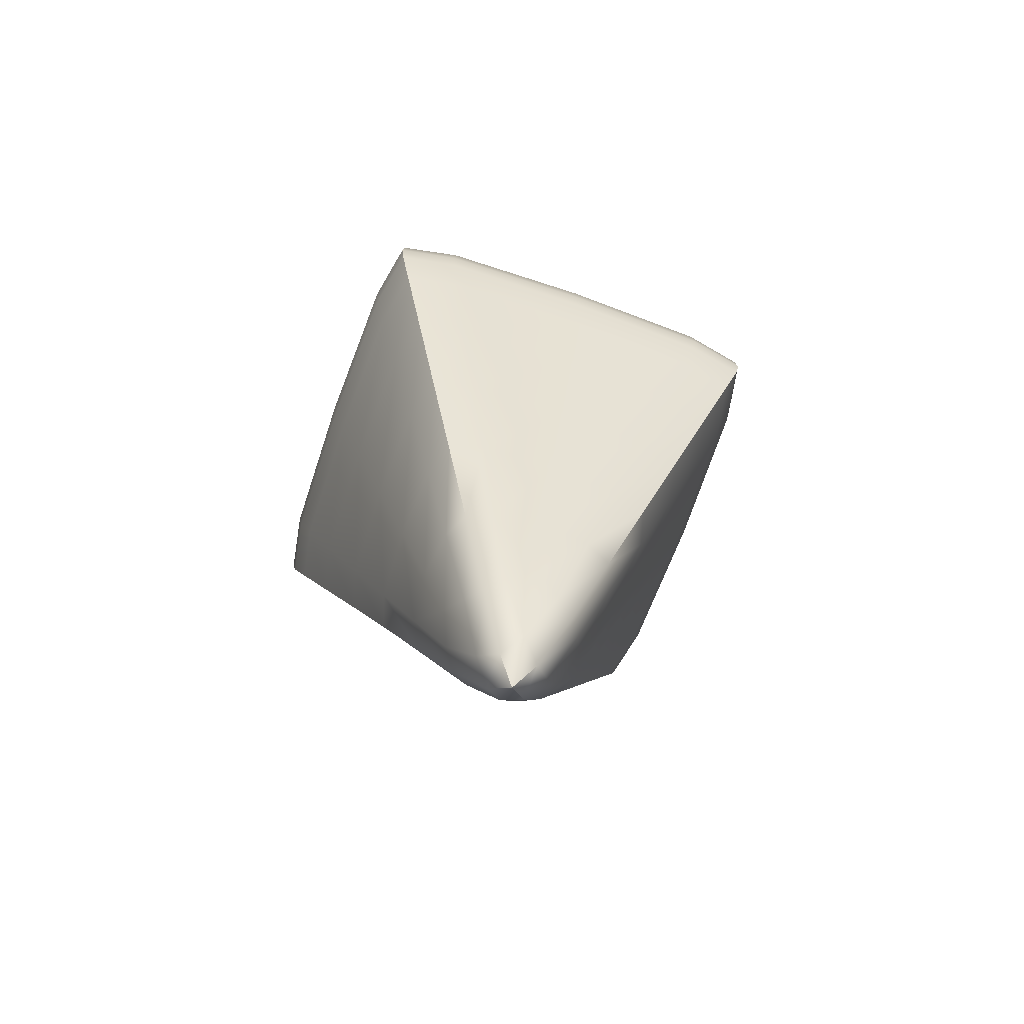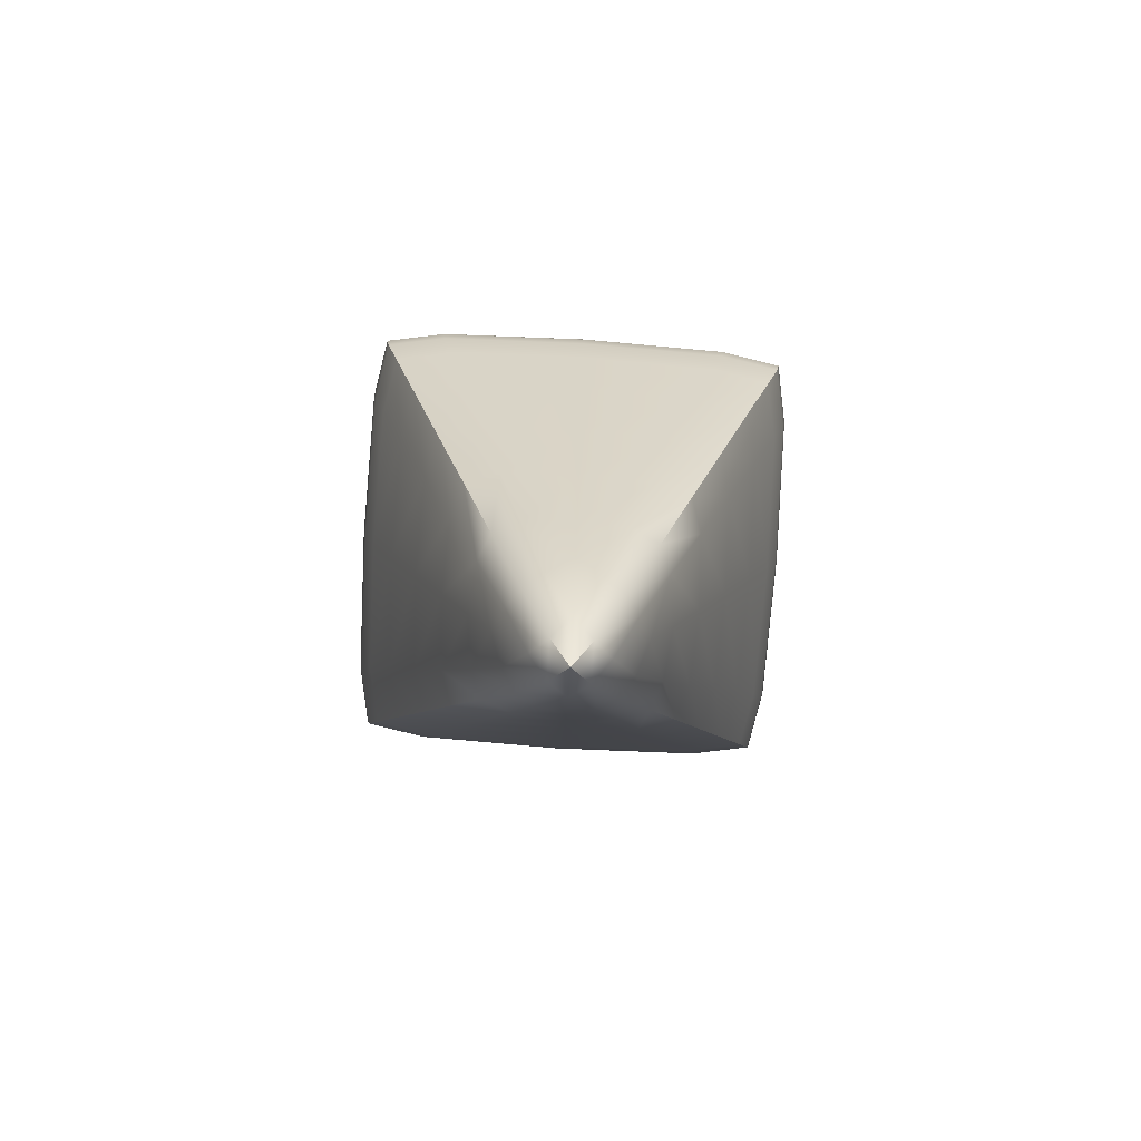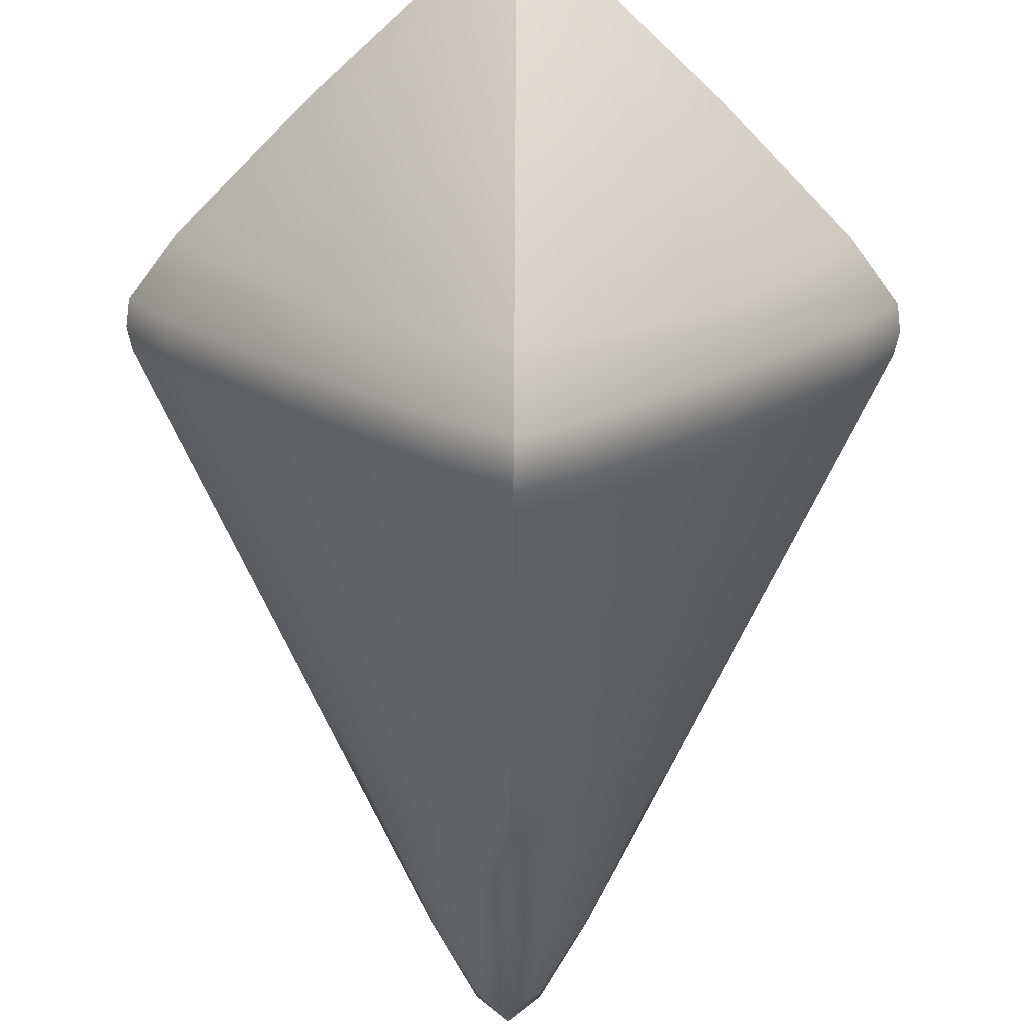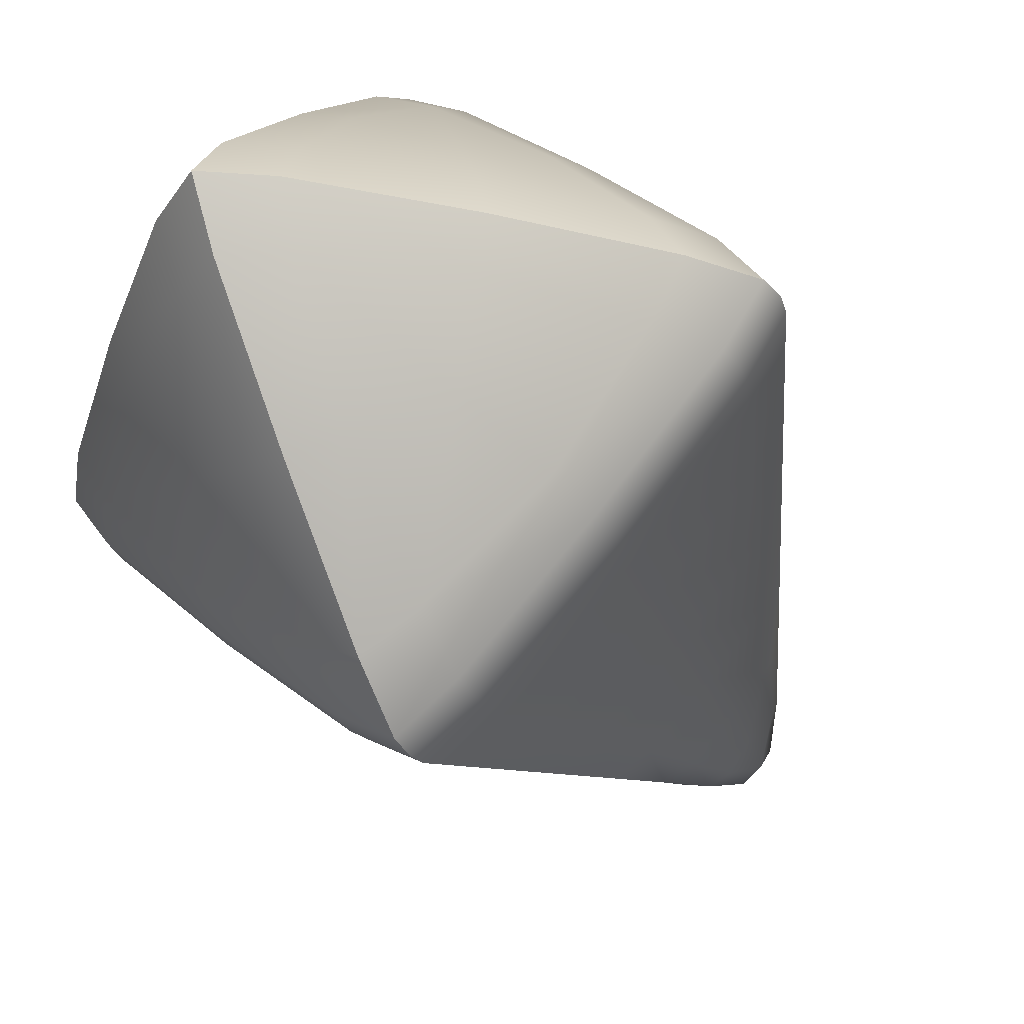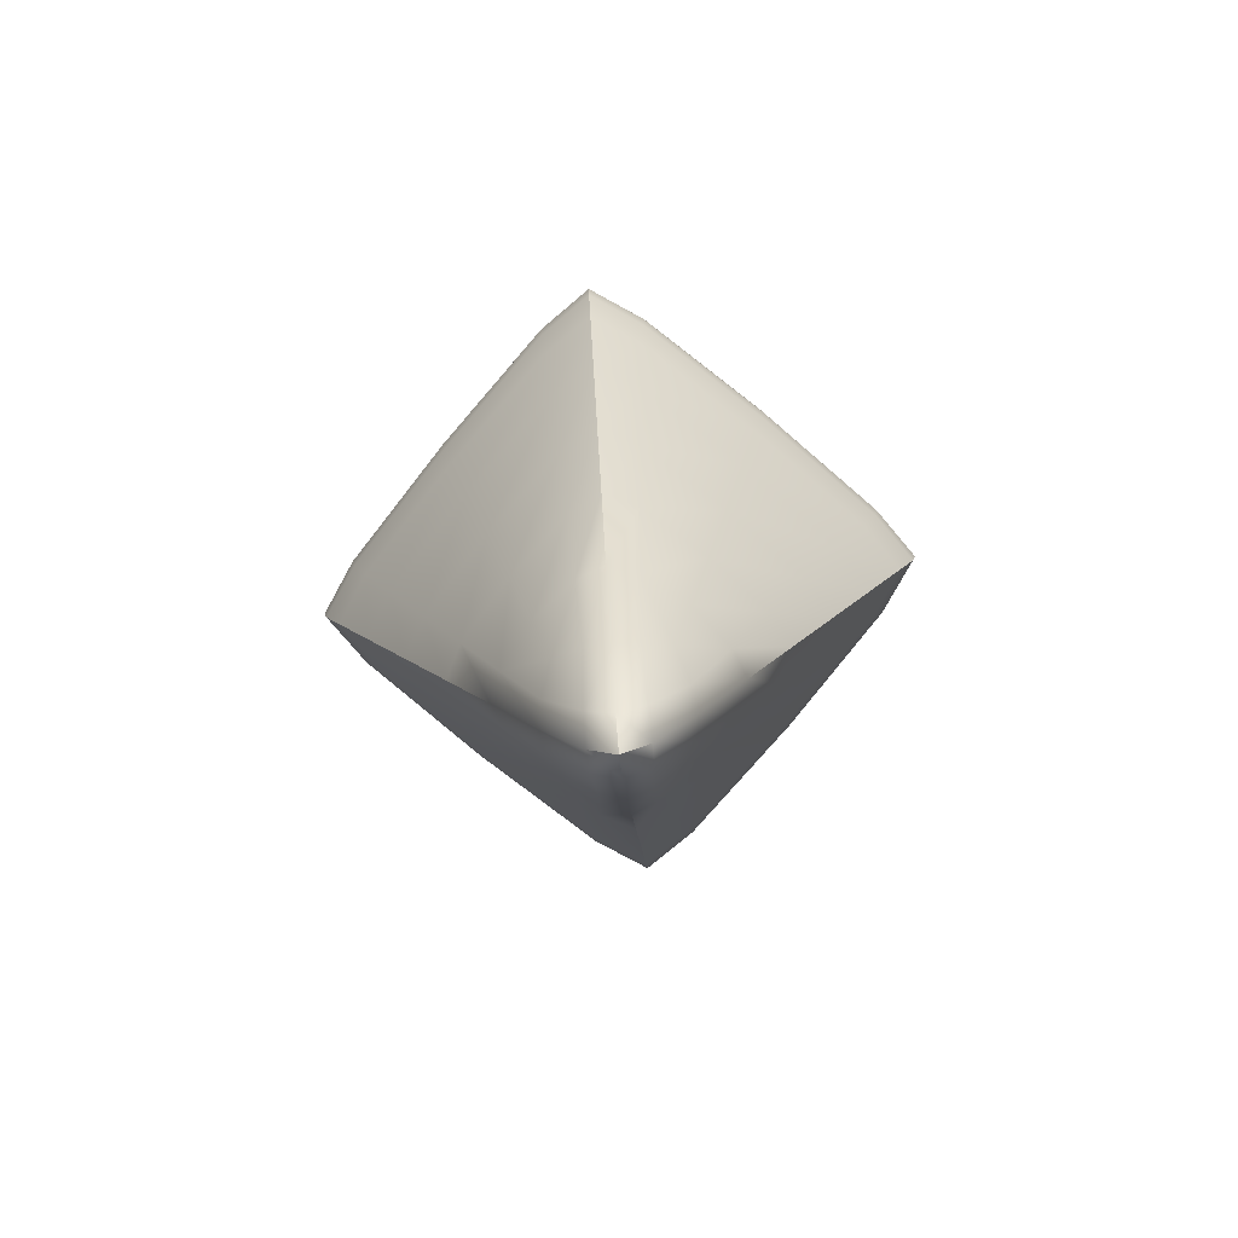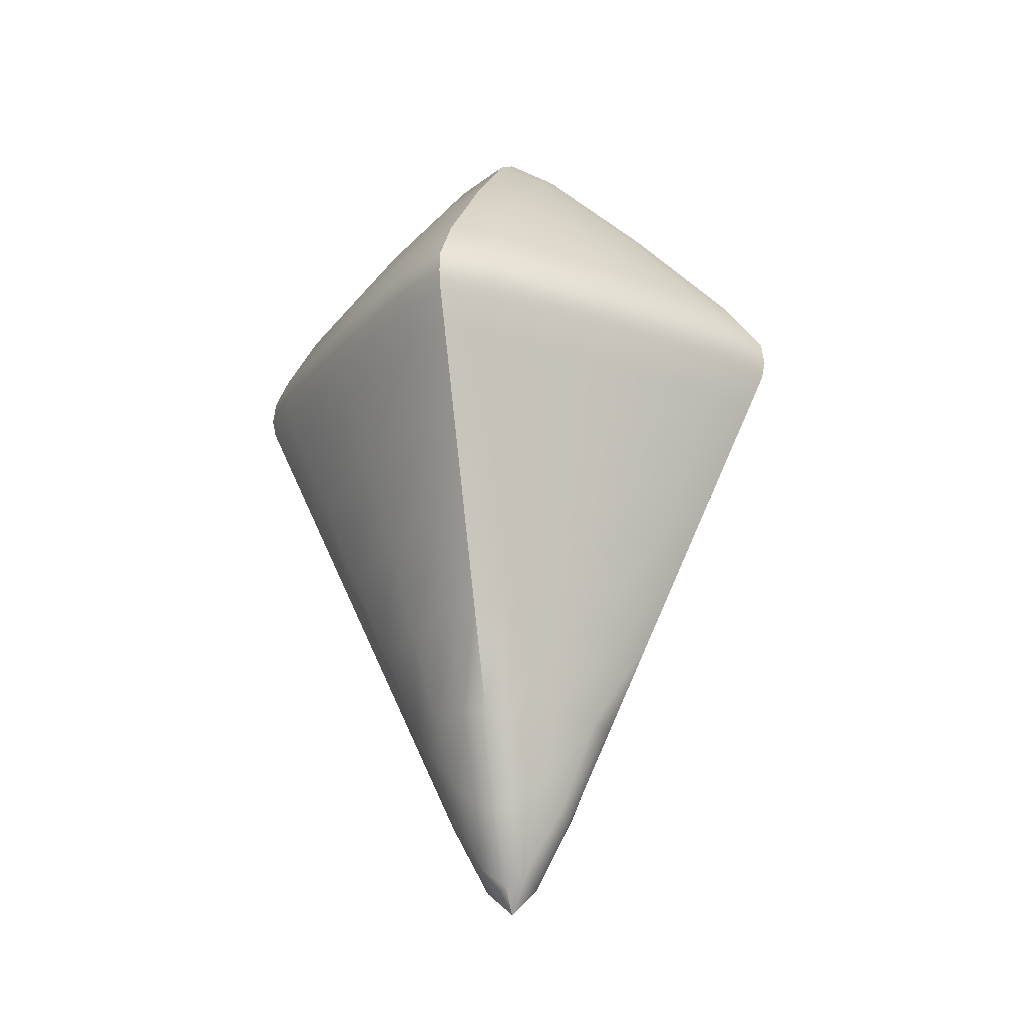
<metadata>
{"format":"obj","ext":"obj","renderer":"f3d","projection":"perspective","resolution":1024,"background":"white","views":[{"elev":-69.2,"azim":115.4,"up":"+Y"},{"elev":-80.0,"azim":-48.7,"up":"+Y"},{"elev":-67.9,"azim":179.6,"up":"+Z"},{"elev":-34.3,"azim":-152.1,"up":"+Z"},{"elev":-77.0,"azim":5.7,"up":"+Y"},{"elev":-23.6,"azim":104.8,"up":"+Y"}]}
</metadata>
<code>
g
v 0.05203 -3.81 -0.2718
v 0.02656 -4.4 -0.02656
v 0.2718 -3.81 -0.05203
v -0.02656 -4.4 -0.02656
v -0.05203 -3.81 -0.2718
v -0.2718 -3.81 -0.05203
v 0.2718 -3.81 0.05203
v 0.02656 -4.4 0.02656
v 0.05203 -3.81 0.2718
v -0.05203 -3.81 0.2718
v -0.02656 -4.4 0.02656
v -0.2718 -3.81 0.05203
v -0.2365 -3.735 -0.04921
v -0.04921 -3.735 -0.2365
v -0.04918 -3.549 -0.04918
v 0.04921 -3.735 -0.2365
v 0.2365 -3.735 -0.04921
v 0.04918 -3.549 -0.04918
v 0.2365 -3.735 0.04921
v 0.04921 -3.735 0.2365
v 0.04918 -3.549 0.04918
v -0.04921 -3.735 0.2365
v -0.2365 -3.735 0.04921
v -0.04918 -3.549 0.04918
v -0.02798 -4.244 -0.1019
v -0.1019 -4.244 -0.02798
v 0.02798 -4.244 -0.1019
v 0.1019 -4.244 -0.02798
v 0.1019 -4.244 0.02798
v 0.02798 -4.244 0.1019
v -0.02798 -4.244 0.1019
v -0.1019 -4.244 0.02798
v -0.03892 -4.046 -0.1813
v 0.1813 -4.046 -0.03892
v 0.03892 -4.046 0.1813
v -0.1813 -4.046 0.03892
v -0.1813 -4.046 -0.03892
v 0.03892 -4.046 -0.1813
v 0.1813 -4.046 0.03892
v -0.03892 -4.046 0.1813
v -0.04916 -3.867 -0.253
v 0.253 -3.867 -0.04916
v 0.04916 -3.867 0.253
v -0.253 -3.867 0.04916
v -0.253 -3.867 -0.04916
v 0.04916 -3.867 -0.253
v 0.253 -3.867 0.04916
v -0.04916 -3.867 0.253
v -0.1624 -3.829 -0.1624
v 0.1624 -3.829 -0.1624
v 0.1624 -3.829 0.1624
v -0.1624 -3.829 0.1624
v -0.1151 -3.669 -0.1151
v 0.1151 -3.669 -0.1151
v 0.1151 -3.669 0.1151
v -0.1151 -3.669 0.1151
v 4.657e-10 -4.346 -0.06712
v 0.3033 -3.829 0
v 0.1635 -3.786 -0.1635
v -0.1635 -3.786 -0.1635
v -0.06712 -4.346 -4.657e-10
v 0 -3.829 0.3033
v 0.1635 -3.786 0.1635
v -0.1635 -3.786 0.1635
v 0 -3.623 -0.1608
v -0.1608 -3.623 0
v 0.1608 -3.623 0
v 0 -3.623 0.1608
v 0 -3.786 -0.3045
v 0 -4.446 0
v 0.3045 -3.786 0
v 0 -3.786 0.3045
v -0.3045 -3.786 0
v 0 -3.486 0
v -0.0519 -4.313 -0.0519
v 0.0519 -4.313 -0.0519
v 0.0519 -4.313 0.0519
v -0.0519 -4.313 0.0519
v 0 -4.146 -0.1585
v 0.06712 -4.346 -4.657e-10
v -0.1585 -4.146 0
v 4.657e-10 -4.346 0.06712
v -0.08996 -4.146 -0.08996
v 0.08996 -4.146 -0.08996
v 0.08996 -4.146 0.08996
v -0.08996 -4.146 0.08996
v 0.1585 -4.146 0
v 0 -4.146 0.1585
v -4.657e-10 -3.946 -0.2498
v -0.2498 -3.946 4.657e-10
v -0.1356 -3.946 -0.1356
v 0.1356 -3.946 -0.1356
v 0.1356 -3.946 0.1356
v -0.1356 -3.946 0.1356
v 0.2498 -3.946 4.657e-10
v -4.657e-10 -3.946 0.2498
v 0 -3.829 -0.3033
v -0.3033 -3.829 0
v -0.1646 -3.81 -0.1646
v -0.2681 -3.829 -0.05132
v -0.1537 -3.867 -0.1537
v -0.05132 -3.829 -0.2681
v 0.05132 -3.829 -0.2681
v 0.1537 -3.867 -0.1537
v 0.2681 -3.829 -0.05132
v 0.1646 -3.81 -0.1646
v 0.2681 -3.829 0.05132
v 0.1537 -3.867 0.1537
v 0.05132 -3.829 0.2681
v 0.1646 -3.81 0.1646
v -0.05132 -3.829 0.2681
v -0.1537 -3.867 0.1537
v -0.2681 -3.829 0.05132
v -0.1646 -3.81 0.1646
v -0.04061 -3.635 -0.1494
v -0.1494 -3.635 -0.04061
v -0.15 -3.744 -0.15
v 0.15 -3.744 -0.15
v 0.1494 -3.635 -0.04061
v 0.04061 -3.635 -0.1494
v 0.15 -3.744 0.15
v 0.04061 -3.635 0.1494
v 0.1494 -3.635 0.04061
v -0.15 -3.744 0.15
v -0.1494 -3.635 0.04061
v -0.04061 -3.635 0.1494
v 0.0237 -4.338 -0.06332
v 1.164e-10 -4.246 -0.1128
v -0.0237 -4.338 -0.06332
v 1.164e-10 -4.421 -0.02751
v 0.286 -3.867 1.164e-10
v 0.3076 -3.81 0
v 0.2693 -3.786 -0.05217
v 0.05217 -3.786 -0.2693
v -0.05217 -3.786 -0.2693
v -0.2693 -3.786 -0.05217
v -0.06332 -4.338 -0.0237
v -0.1128 -4.246 -1.164e-10
v -0.06332 -4.338 0.0237
v -0.02751 -4.421 -1.164e-10
v -1.164e-10 -3.867 0.286
v 0 -3.81 0.3076
v 0.05217 -3.786 0.2693
v 0.2693 -3.786 0.05217
v -0.2693 -3.786 0.05217
v -0.05217 -3.786 0.2693
v 0 -3.733 -0.2653
v 0 -3.52 -0.05203
v -0.05203 -3.52 0
v -0.2653 -3.733 0
v 0.2653 -3.733 0
v 0.05203 -3.52 0
v 0 -3.733 0.2653
v 0 -3.52 0.05203
v 0 -3.81 -0.3076
v 1.164e-10 -4.421 0.02751
v 0.02751 -4.421 -1.164e-10
v -0.3076 -3.81 0
v -0.06903 -4.238 -0.06903
v 0.06332 -4.338 -0.0237
v 0.06903 -4.238 -0.06903
v 0.06332 -4.338 0.0237
v 0.0237 -4.338 0.06332
v 0.06903 -4.238 0.06903
v -0.0237 -4.338 0.06332
v -0.06903 -4.238 0.06903
v 0.03322 -4.146 -0.1413
v -1.164e-10 -4.046 -0.2041
v -0.03322 -4.146 -0.1413
v 0.1128 -4.246 -1.164e-10
v -0.1413 -4.146 -0.03322
v -0.2041 -4.046 1.164e-10
v -0.1413 -4.146 0.03322
v 1.164e-10 -4.246 0.1128
v -0.1128 -4.046 -0.1128
v 0.1413 -4.146 -0.03322
v 0.1128 -4.046 -0.1128
v 0.1413 -4.146 0.03322
v 0.03322 -4.146 0.1413
v 0.1128 -4.046 0.1128
v -0.03322 -4.146 0.1413
v -0.1128 -4.046 0.1128
v 0.2041 -4.046 1.164e-10
v -1.164e-10 -4.046 0.2041
v 0.04463 -3.946 -0.2213
v -1.164e-10 -3.867 -0.286
v -0.04463 -3.946 -0.2213
v -0.2213 -3.946 -0.04463
v -0.286 -3.867 1.164e-10
v -0.2213 -3.946 0.04463
v 0.2213 -3.946 -0.04463
v 0.2213 -3.946 0.04463
v 0.04463 -3.946 0.2213
v -0.04463 -3.946 0.2213
v -0.286 -3.867 1.164e-10
v -1.164e-10 -3.867 -0.286
v -1.164e-10 -4.046 0.2041
v 0.2041 -4.046 1.164e-10
v -0.2041 -4.046 1.164e-10
v -1.164e-10 -4.046 -0.2041
v -0.3076 -3.81 0
v 0 -3.81 -0.3076
v 0 -3.52 0.05203
v 0 -3.733 0.2653
v 0.05203 -3.52 0
v 0.2653 -3.733 0
v -0.2653 -3.733 0
v -0.05203 -3.52 0
v 0 -3.52 -0.05203
v 0 -3.733 -0.2653
v 0 -3.81 0.3076
v -1.164e-10 -3.867 0.286
v 0.3076 -3.81 0
v 0.286 -3.867 1.164e-10
v -0.3033 -3.829 0
v 0 -3.829 -0.3033
v -4.657e-10 -3.946 0.2498
v 0.2498 -3.946 4.657e-10
v -0.2498 -3.946 4.657e-10
v -4.657e-10 -3.946 -0.2498
v 0 -4.146 0.1585
v 0.1585 -4.146 0
v -0.1585 -4.146 0
v 0 -4.146 -0.1585
v 0 -3.486 0
v 0 -3.486 0
v 0 -3.486 0
v -0.3045 -3.786 0
v 0 -3.786 0.3045
v 0.3045 -3.786 0
v 0 -4.446 0
v 0 -4.446 0
v 0 -4.446 0
v 0 -3.786 -0.3045
v 0 -3.623 0.1608
v 0.1608 -3.623 0
v -0.1608 -3.623 0
v 0 -3.623 -0.1608
v 0 -3.829 0.3033
v 0.3033 -3.829 0
g prim_bottom
f 5 102 49 99
f 99 49 100 6
f 49 101 45 100
f 102 41 101 49
f 1 106 50 103
f 103 50 104 46
f 50 105 42 104
f 106 3 105 50
f 7 110 51 107
f 107 51 108 47
f 51 109 43 108
f 110 9 109 51
f 10 114 52 111
f 111 52 112 48
f 52 113 44 112
f 114 12 113 52
f 2 130 57 127
f 127 57 128 27
f 57 129 25 128
f 130 4 129 57
f 3 132 240 105
f 105 240 214 42
f 58 107 47 131
f 213 7 107 58
f 4 140 61 137
f 137 61 138 26
f 61 139 32 138
f 140 11 139 61
f 9 142 239 109
f 109 239 212 43
f 62 111 48 141
f 211 10 111 62
f 25 129 75 159
f 26 159 75 137
f 4 137 75 129
f 27 161 76 127
f 2 127 76 160
f 28 160 76 161
f 29 164 77 162
f 8 162 77 163
f 30 163 77 164
f 31 166 78 165
f 11 165 78 139
f 32 139 78 166
f 27 128 224 167
f 167 224 200 38
f 79 169 33 168
f 128 25 169 79
f 28 170 80 160
f 160 80 157 2
f 80 162 8 157
f 170 29 162 80
f 26 138 223 171
f 171 223 199 37
f 81 173 36 172
f 138 32 173 81
f 30 174 82 163
f 163 82 156 8
f 82 165 11 156
f 174 31 165 82
f 33 169 83 175
f 175 83 171 37
f 83 159 26 171
f 169 25 159 83
f 38 177 84 167
f 167 84 161 27
f 84 176 28 161
f 177 34 176 84
f 39 180 85 178
f 178 85 164 29
f 85 179 30 164
f 180 35 179 85
f 40 182 86 181
f 181 86 166 31
f 86 173 32 166
f 182 36 173 86
f 34 183 222 176
f 176 222 170 28
f 87 178 29 170
f 198 39 178 87
f 35 184 221 179
f 179 221 174 30
f 88 181 31 174
f 197 40 181 88
f 38 200 220 185
f 185 220 196 46
f 89 187 41 186
f 168 33 187 89
f 37 199 219 188
f 188 219 195 45
f 90 190 44 189
f 172 36 190 90
f 41 187 91 101
f 101 91 188 45
f 91 175 37 188
f 187 33 175 91
f 46 104 92 185
f 185 92 177 38
f 92 191 34 177
f 104 42 191 92
f 47 108 93 192
f 192 93 180 39
f 93 193 35 180
f 108 43 193 93
f 48 112 94 194
f 194 94 182 40
f 94 190 36 182
f 112 44 190 94
f 42 214 218 191
f 191 218 183 34
f 95 192 39 198
f 131 47 192 95
f 43 212 217 193
f 193 217 184 35
f 96 194 40 197
f 141 48 194 96
f 46 196 216 103
f 103 216 155 1
f 97 102 5 202
f 186 41 102 97
f 45 195 215 100
f 100 215 158 6
f 98 113 12 201
f 189 44 113 98
g
f 14 117 53 115
f 15 115 53 116
f 13 116 53 117
f 16 120 54 118
f 17 118 54 119
f 18 119 54 120
f 19 123 55 121
f 20 121 55 122
f 21 122 55 123
f 22 126 56 124
f 23 124 56 125
f 24 125 56 126
f 1 134 59 106
f 106 59 133 3
f 59 118 17 133
f 134 16 118 59
f 6 136 60 99
f 99 60 135 5
f 60 117 14 135
f 136 13 117 60
f 7 144 63 110
f 110 63 143 9
f 63 121 20 143
f 144 19 121 63
f 10 146 64 114
f 114 64 145 12
f 64 124 23 145
f 146 22 124 64
f 15 148 238 115
f 115 238 210 14
f 65 120 16 147
f 209 18 120 65
f 13 150 237 116
f 116 237 208 15
f 66 125 24 149
f 207 23 125 66
f 18 152 236 119
f 119 236 206 17
f 67 123 19 151
f 205 21 123 67
f 21 154 235 122
f 122 235 204 20
f 68 126 22 153
f 203 24 126 68
f 5 135 69 202
f 155 234 134 1
f 234 147 16 134
f 135 14 210 69
f 2 157 231 130
f 130 232 140 4
f 233 156 11 140
f 157 8 156 70
f 3 133 71 132
f 213 230 144 7
f 230 151 19 144
f 133 17 206 71
f 9 143 72 142
f 211 229 146 10
f 229 153 22 146
f 143 20 204 72
f 6 158 228 136
f 136 228 150 13
f 73 145 23 207
f 201 12 145 73
f 15 208 225 148
f 209 226 152 18
f 227 154 21 205
f 149 24 203 74

</code>
